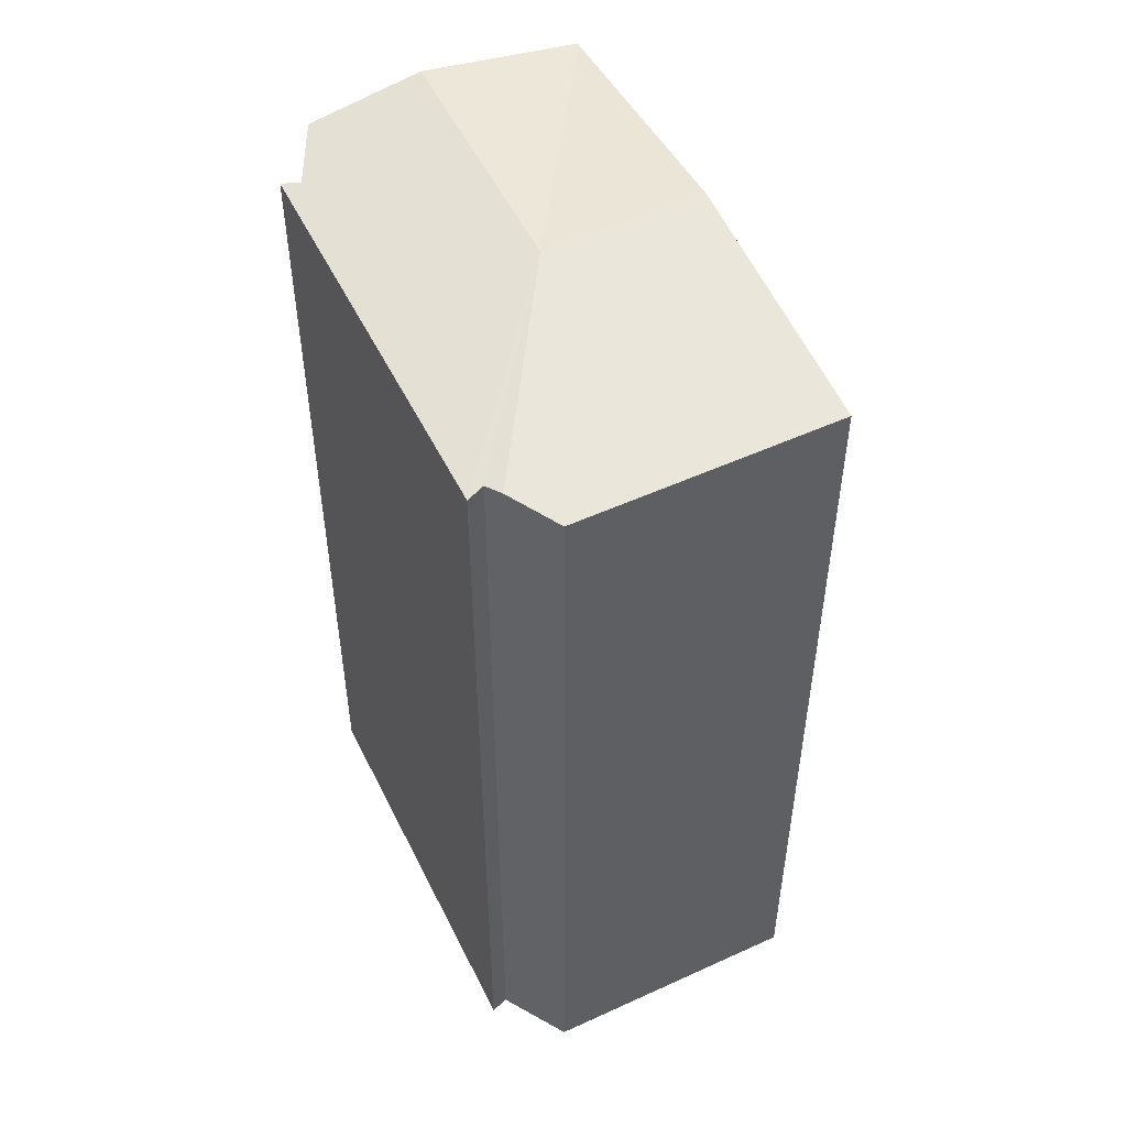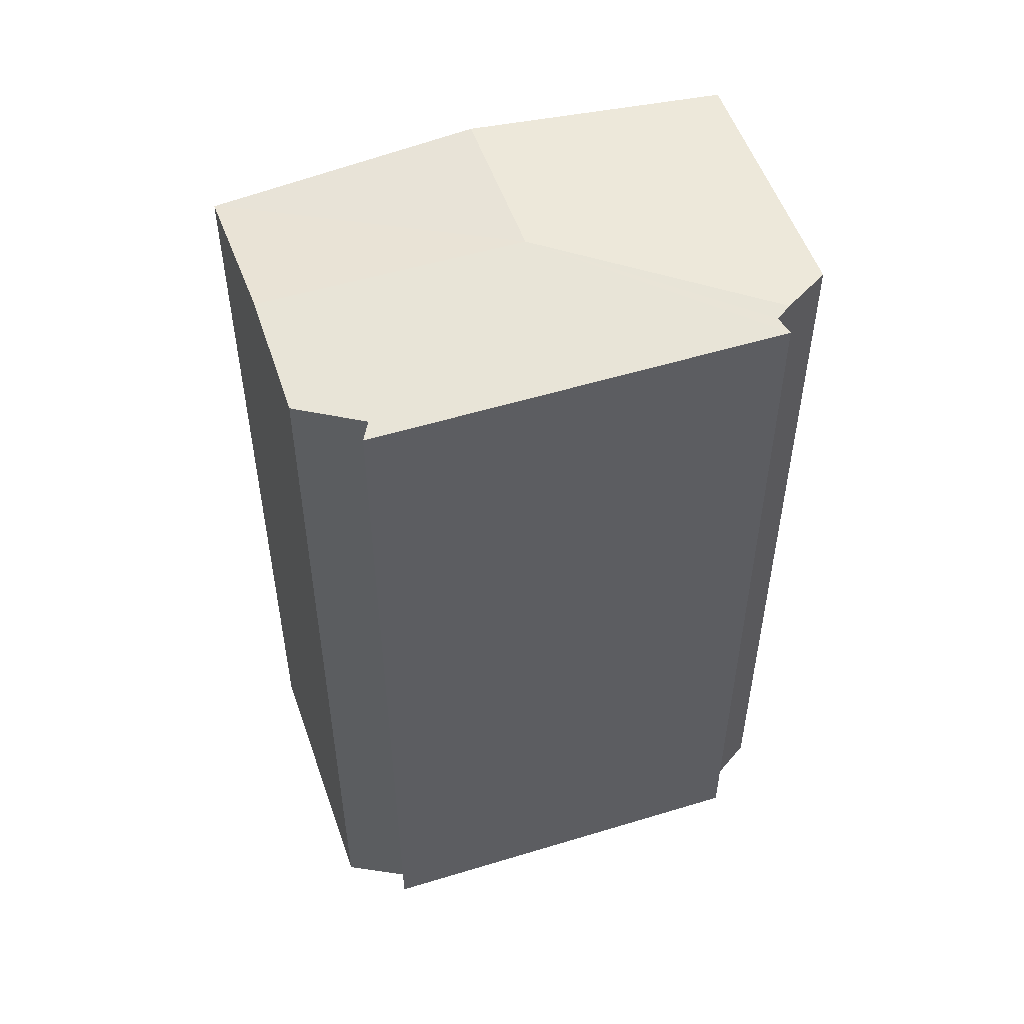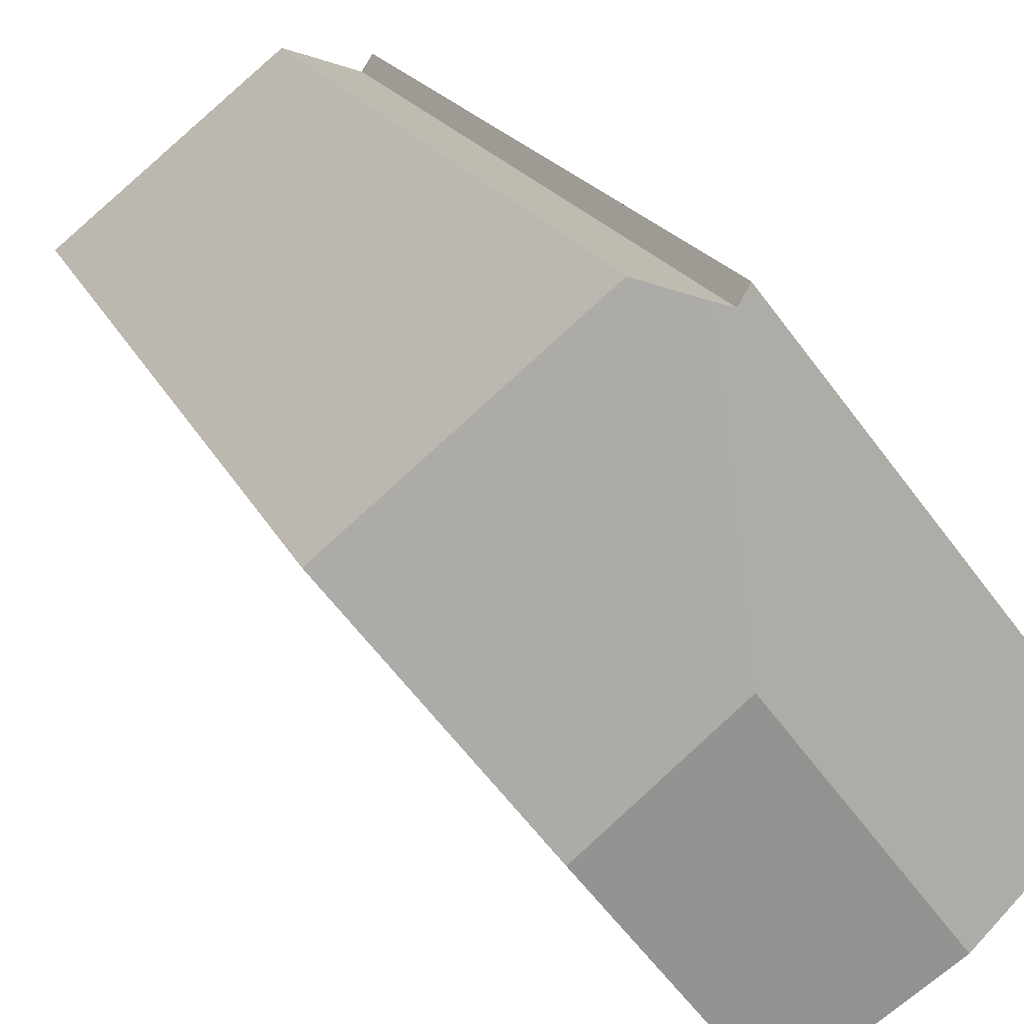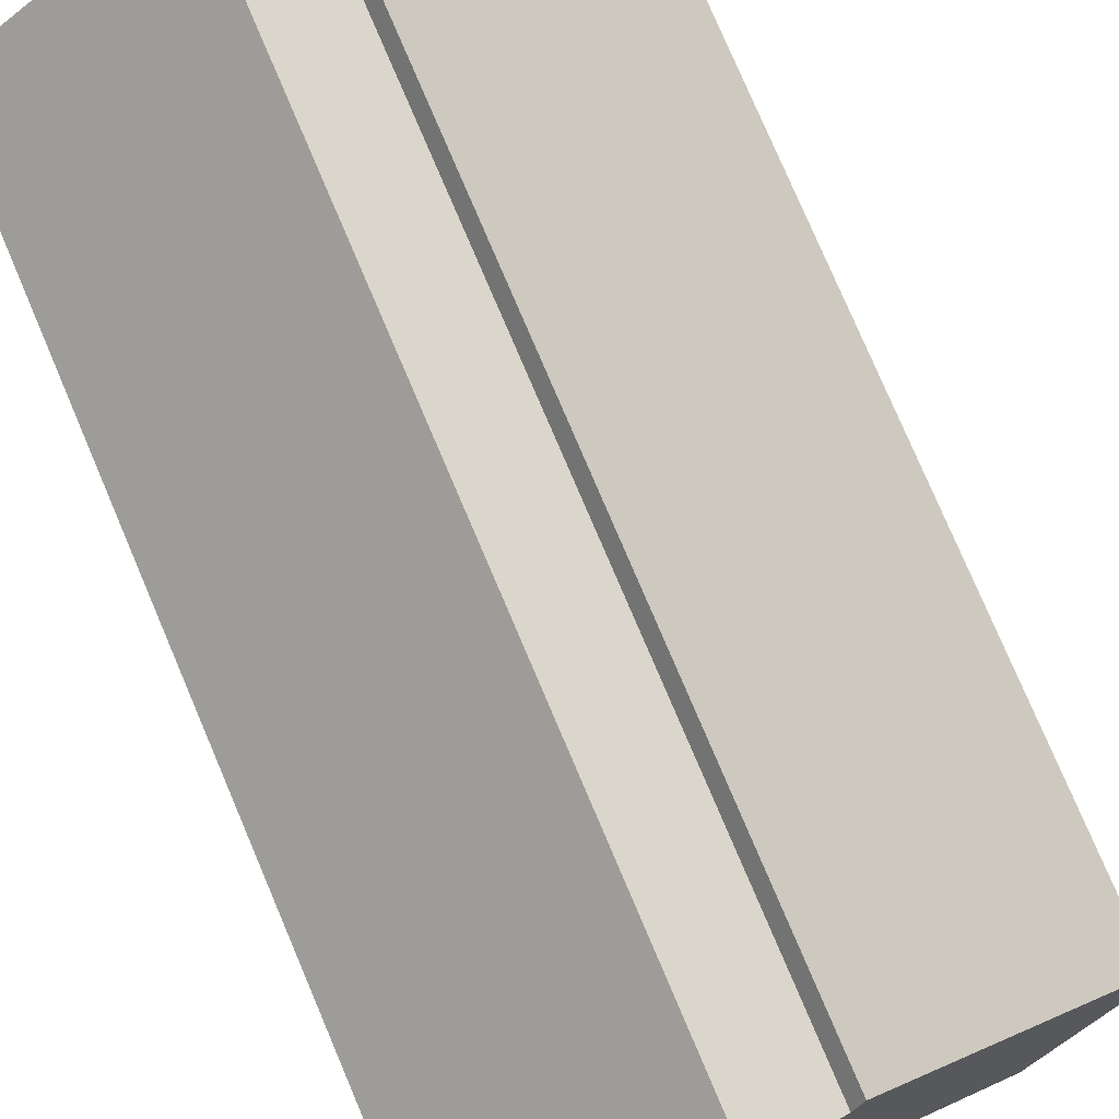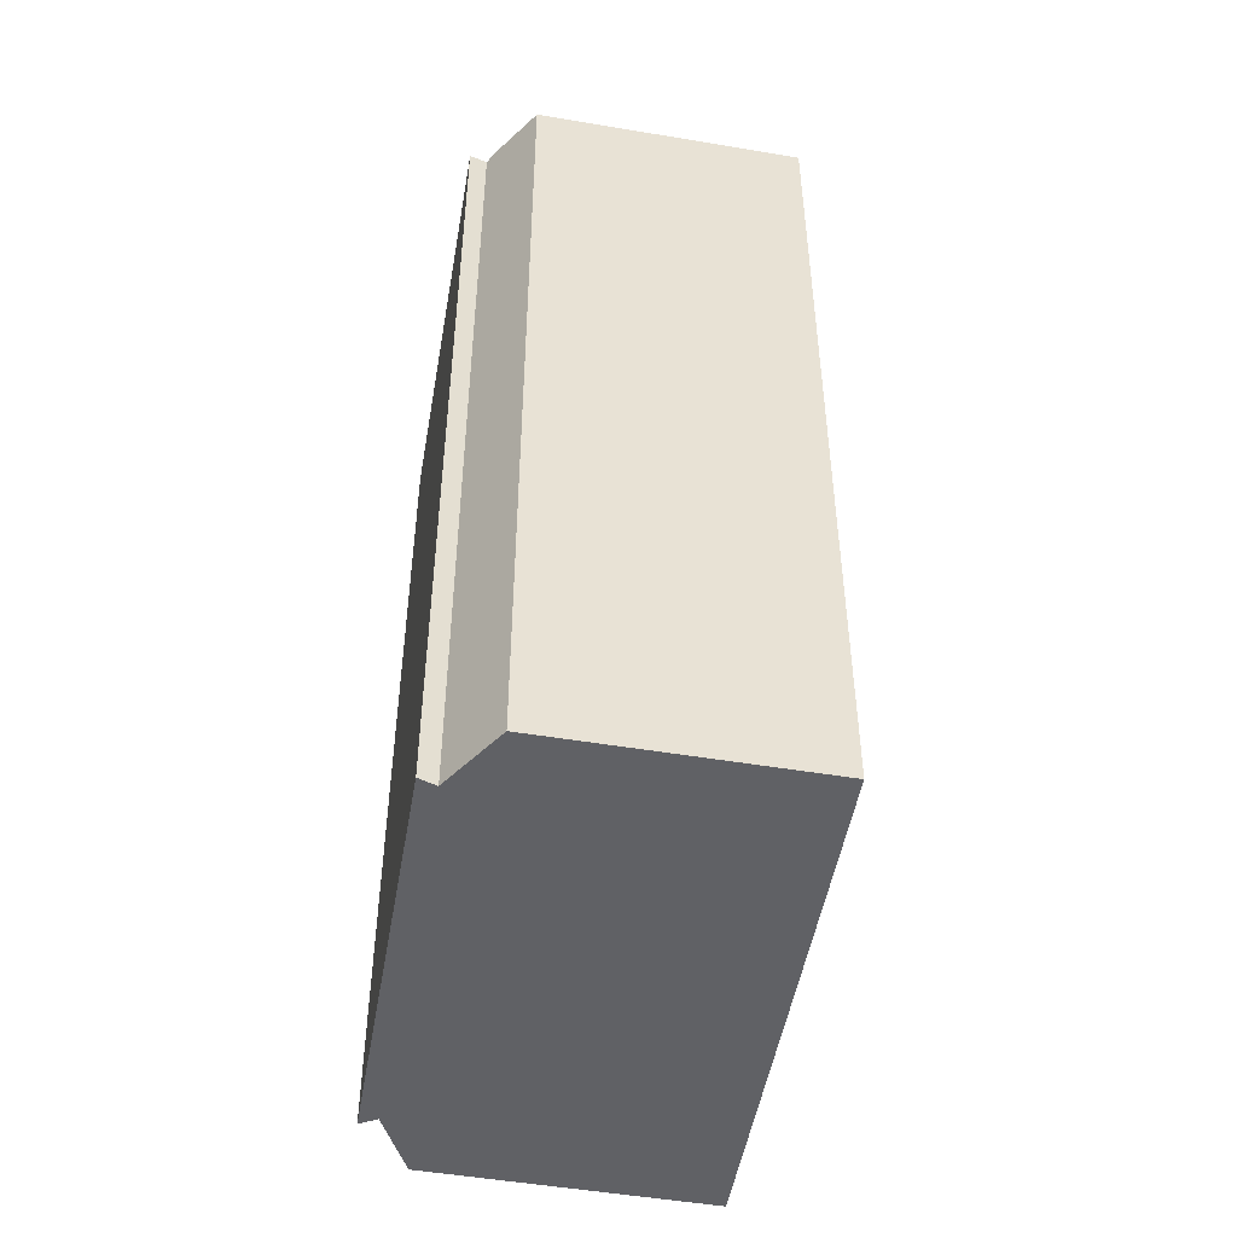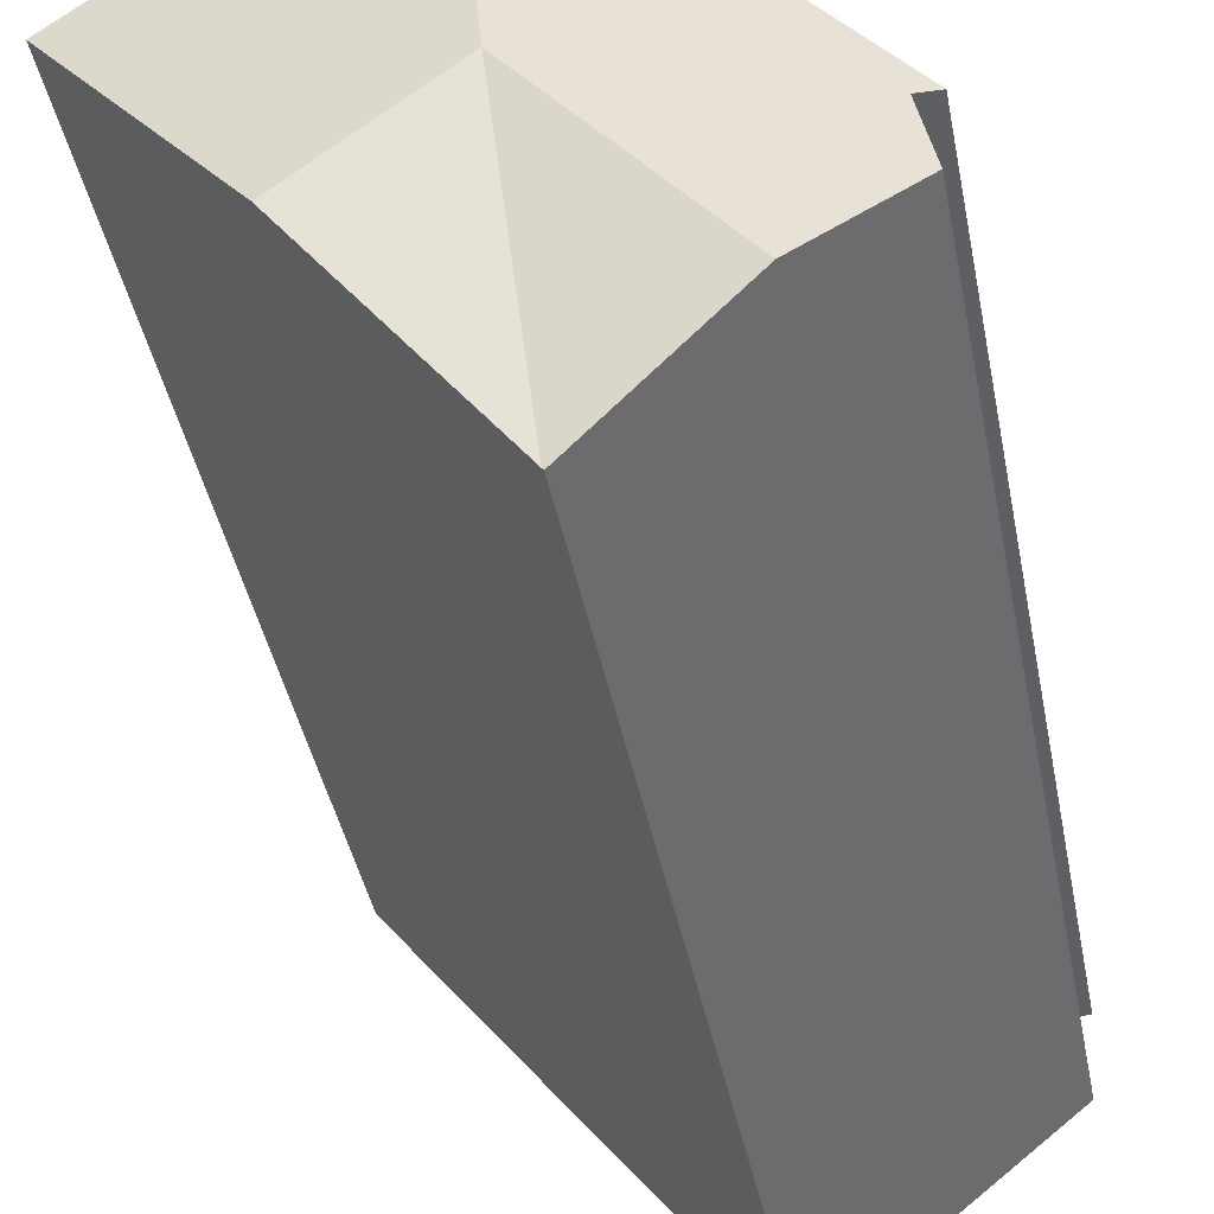
<metadata>
{"format":"obj","ext":"obj","renderer":"f3d","projection":"perspective","resolution":1024,"background":"white","views":[{"elev":52.0,"azim":12.4,"up":"+Y"},{"elev":53.3,"azim":-70.0,"up":"+Y"},{"elev":18.1,"azim":162.2,"up":"+Z"},{"elev":78.6,"azim":156.9,"up":"+Z"},{"elev":-49.2,"azim":28.2,"up":"+Y"},{"elev":-41.7,"azim":-169.1,"up":"+Z"}]}
</metadata>
<code>
v  6.179 22.11 1.5
v  9.242 22.11 -0.987
v  5.392 21.45 -5.967
v  13.14 21.44 4.057
v  6.825 21.57 7.627
v  8.136 21.45 8.077
v  2.293 22.11 -3.528
v  5.356 21.45 -6.014
v  0.138 21.64 -1.779
v  0.473 21.51 -0.066
v  6.152 21.46 7.854
v  0 21.45 1.313e-15
v  6.398 21.53 7.481
v  5.356 3.683e-16 -6.014
v  0.138 1.089e-16 -1.779
v  2.293 2.16e-16 -3.528
v  0.473 4.041e-18 -0.066
v  0 0 0
v  6.152 -4.809e-16 7.854
v  6.398 -4.581e-16 7.481
v  8.136 -4.946e-16 8.077
v  13.14 -2.484e-16 4.057
v  6.825 -4.67e-16 7.627
v  9.242 6.044e-17 -0.987
v  5.392 3.654e-16 -5.967
g defaultobject
f 1 2 3
f 1 4 2
f 4 1 5
f 4 5 6
f 7 3 8
f 3 7 1
f 9 1 7
f 1 9 10
f 11 10 12
f 10 11 1
f 1 11 13
f 5 1 13
f 14 7 8
f 7 14 9
f 9 14 15
f 15 14 16
f 15 10 9
f 10 15 17
f 17 12 10
f 12 17 18
f 12 19 11
f 19 12 18
f 11 20 13
f 20 11 19
f 21 4 6
f 4 21 22
f 13 6 5
f 6 13 20
f 6 20 21
f 21 20 23
f 22 2 4
f 2 22 3
f 3 22 8
f 8 22 14
f 14 22 24
f 14 24 25
f 23 22 21
f 22 23 24
f 24 23 20
f 18 20 19
f 20 18 24
f 24 18 17
f 17 25 24
f 25 17 15
f 25 15 16
f 25 16 14

</code>
